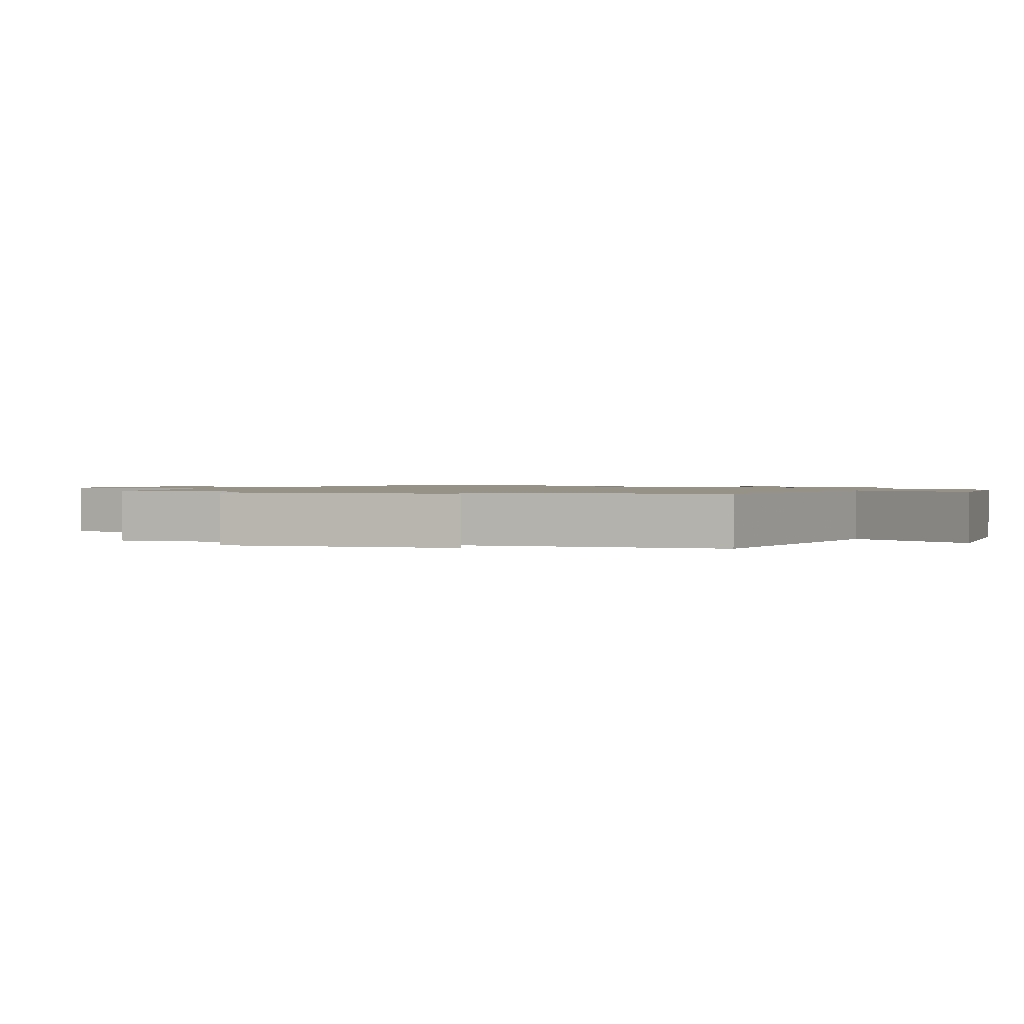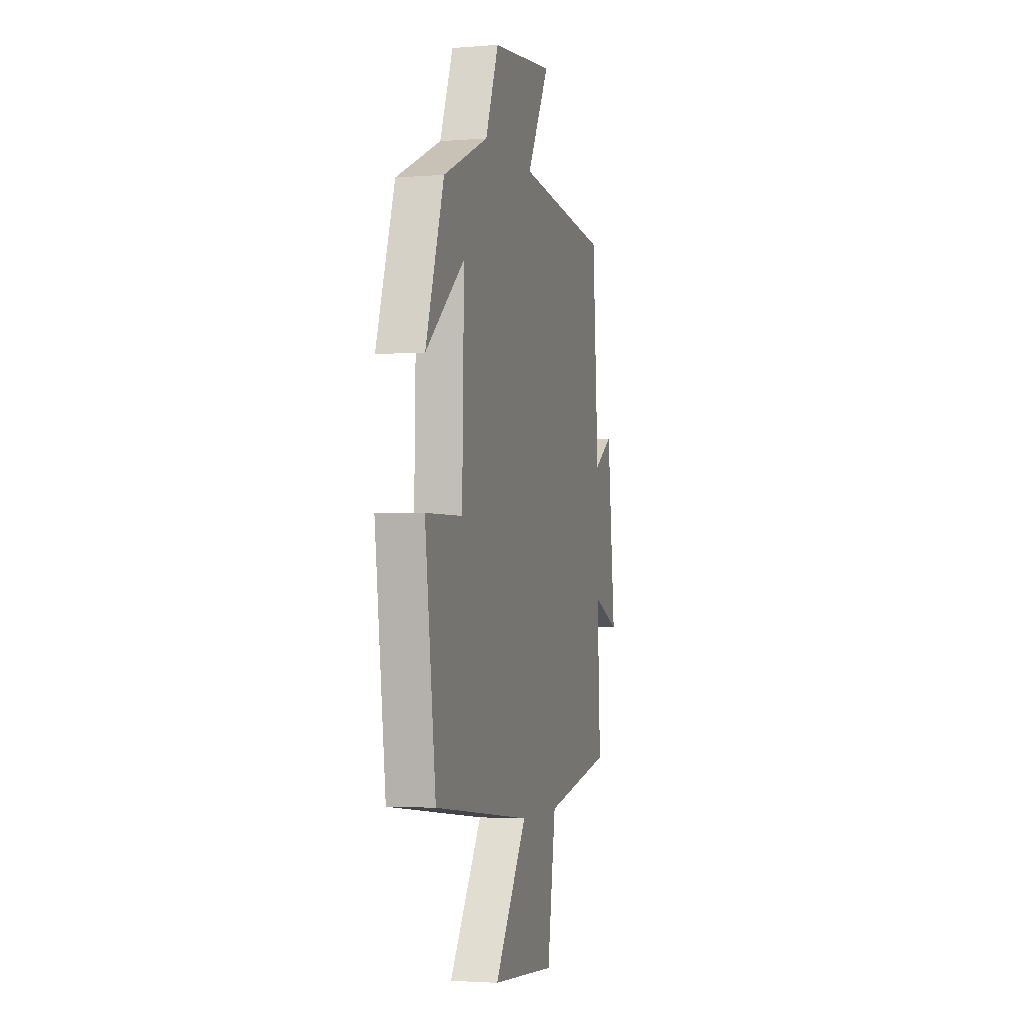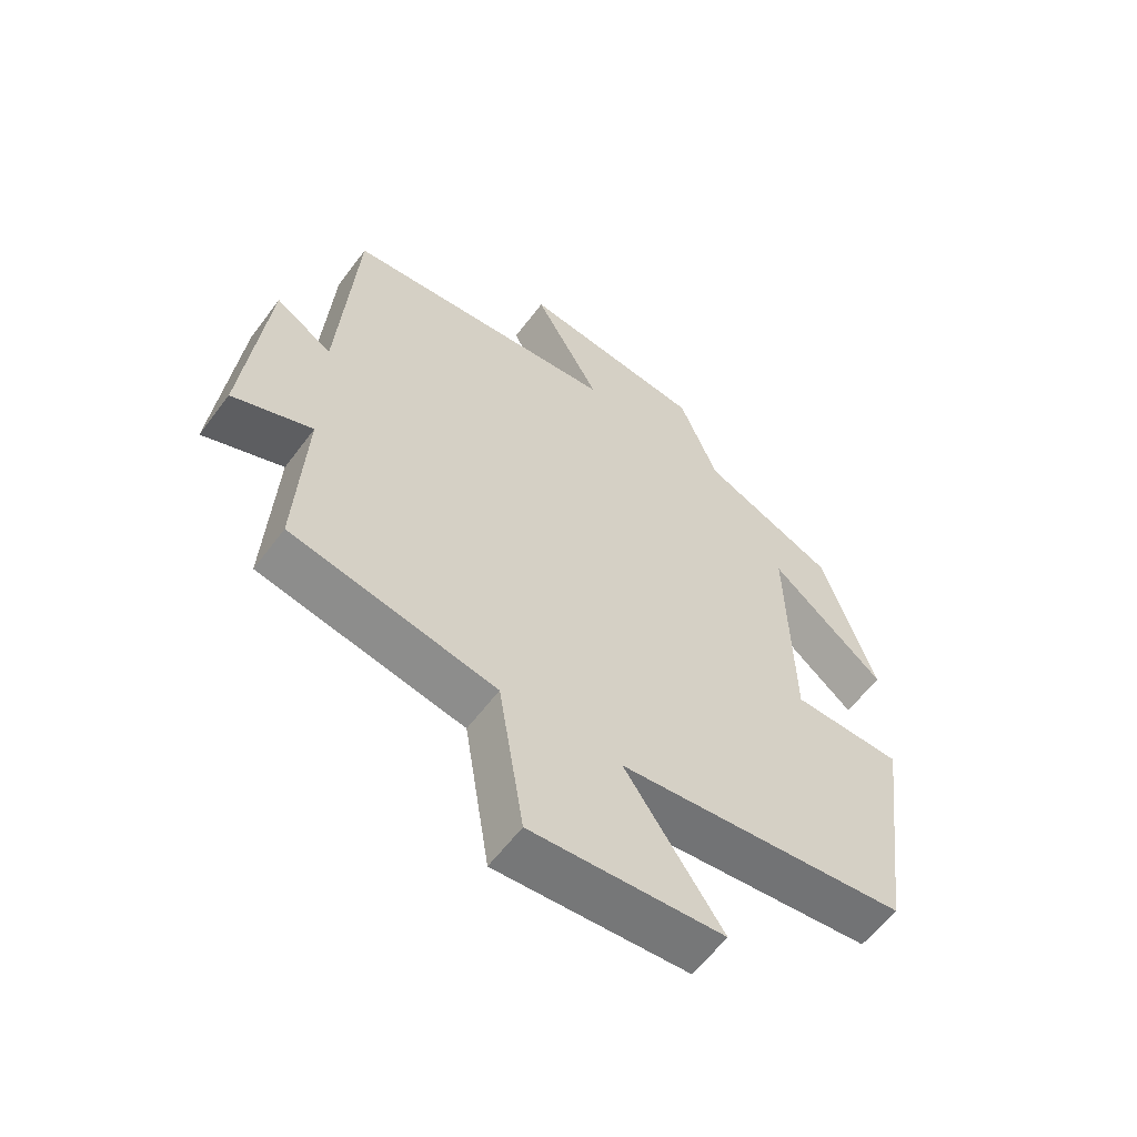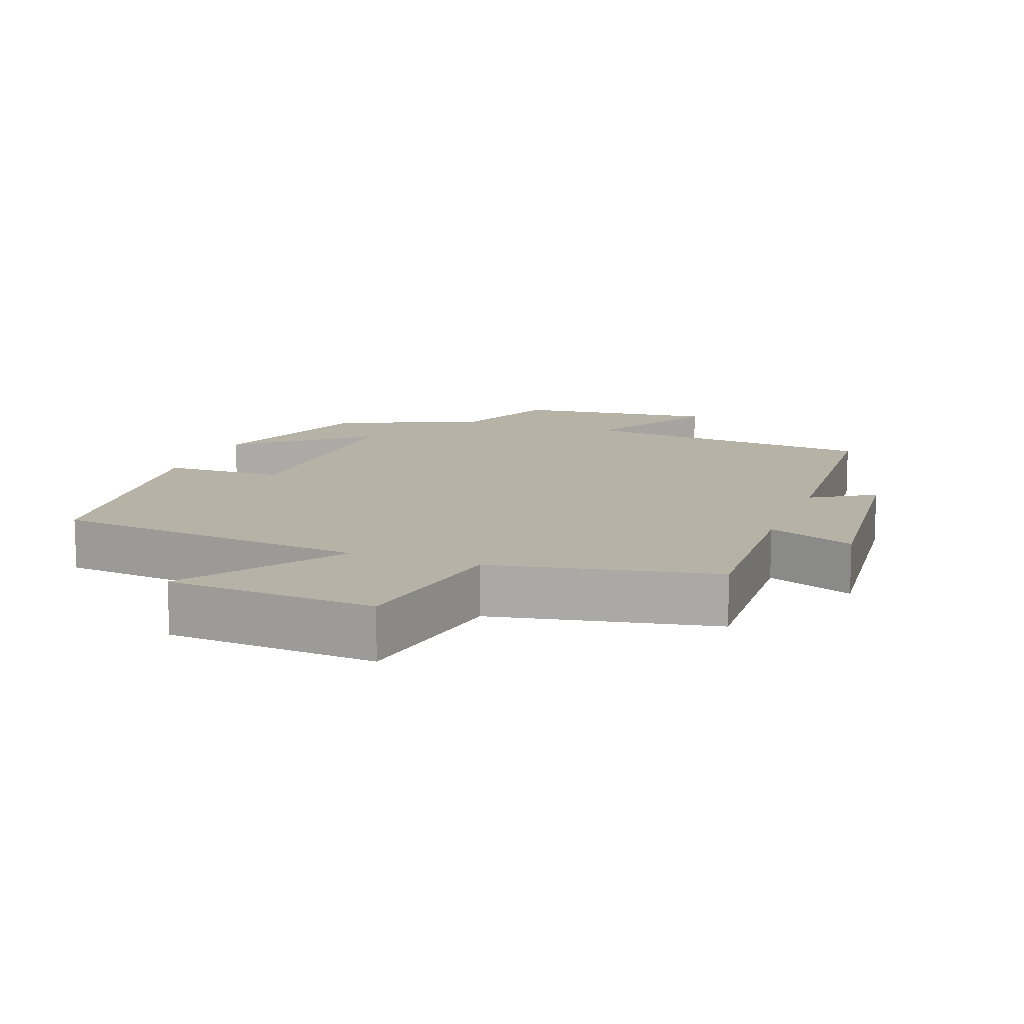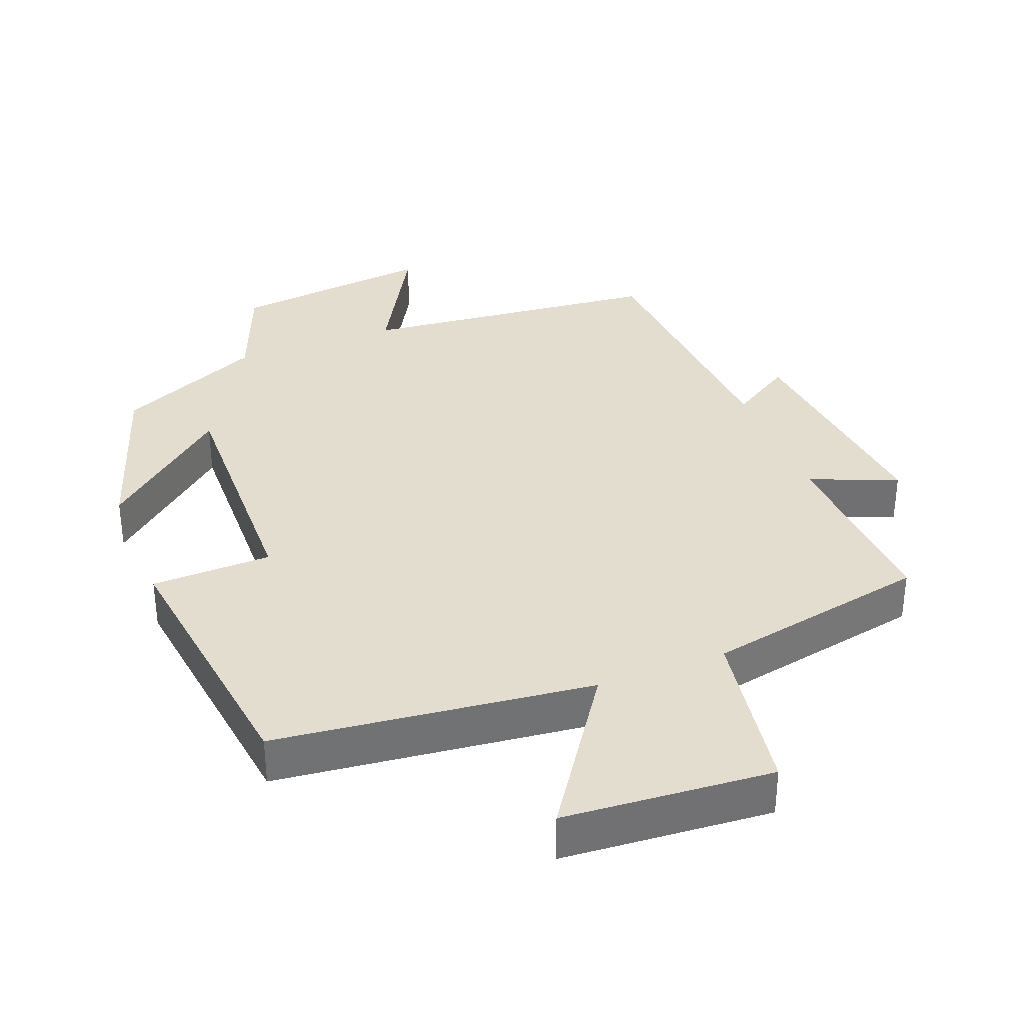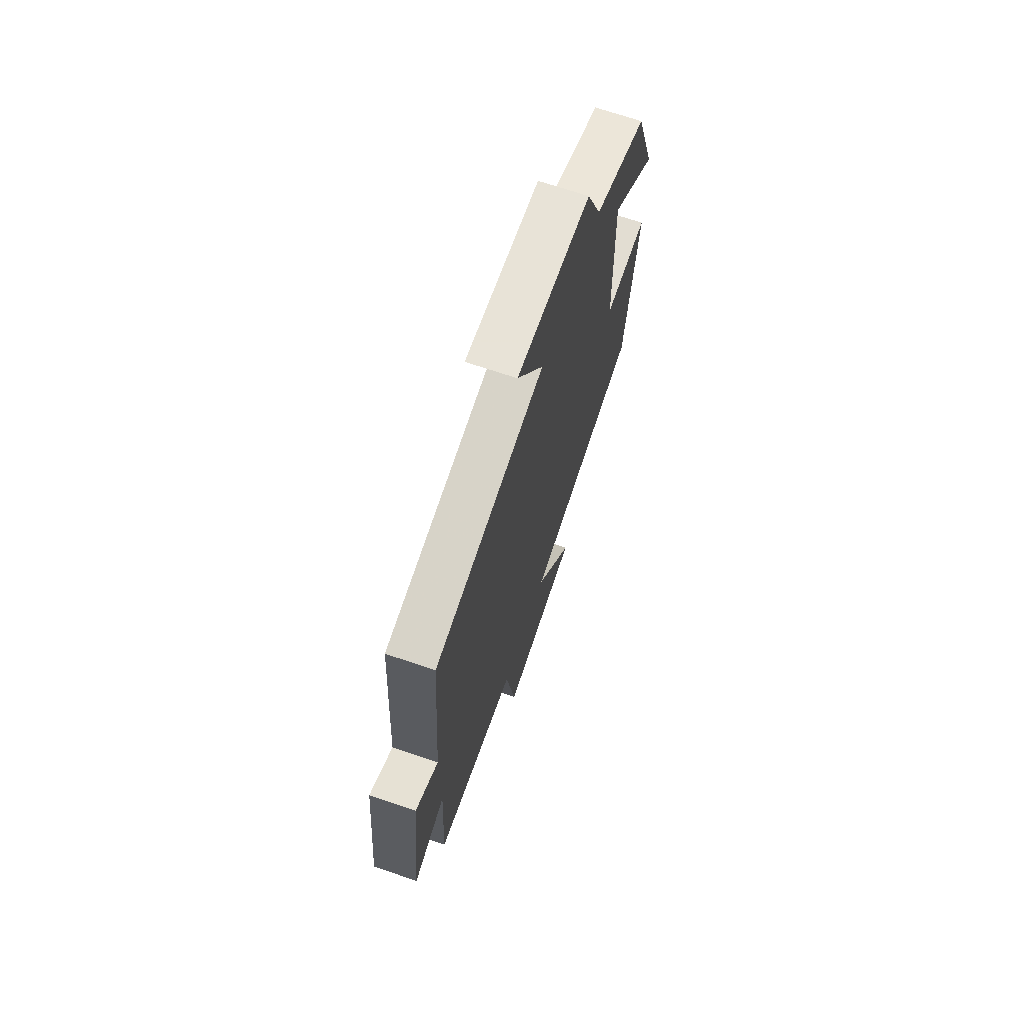
<metadata>
{"format":"obj","ext":"obj","renderer":"f3d","projection":"perspective","resolution":1024,"background":"white","views":[{"elev":1.2,"azim":-66.6,"up":"+Y"},{"elev":-2.9,"azim":105.3,"up":"+Z"},{"elev":-59.3,"azim":-36.5,"up":"+Z"},{"elev":12.3,"azim":-159.5,"up":"+Y"},{"elev":34.9,"azim":158.8,"up":"+Y"},{"elev":69.6,"azim":-71.2,"up":"+Z"}]}
</metadata>
<code>
v 0.449 0.07 -0.449
v -0.005 0.07 -0.5
v 0.147 0.07 -0.725
v -0.153 0.07 -0.747
v -0.193 0.07 -0.5
v -0.514 0.07 -0.436
v -0.5 0.07 -0.16
v -0.625 0.07 -0.21
v -0.589 0.07 0.126
v -0.5 0.07 0.07
v -0.473 0.07 0.456
v -0.039 0.07 0.5
v -0.144 0.07 0.687
v 0.146 0.07 0.653
v 0.207 0.07 0.5
v 0.416 0.07 0.406
v 0.5 0.07 0.153
v 0.32 0.07 0.305
v 0.328 0.07 -0.055
v 0.5 0.07 -0.059
v 0.449 0 -0.449
v -0.005 0 -0.5
v 0.147 0 -0.725
v -0.153 0 -0.747
v -0.193 0 -0.5
v -0.514 0 -0.436
v -0.5 0 -0.16
v -0.625 0 -0.21
v -0.589 0 0.126
v -0.5 0 0.07
v -0.473 0 0.456
v -0.039 0 0.5
v -0.144 0 0.687
v 0.146 0 0.653
v 0.207 0 0.5
v 0.416 0 0.406
v 0.5 0 0.153
v 0.32 0 0.305
v 0.328 0 -0.055
v 0.5 0 -0.059
f 19 20 1 2
f 18 19 2
f 15 16 17 18
f 15 18 2
f 12 13 14 15
f 12 15 2
f 11 12 2
f 10 11 2
f 7 8 9 10
f 7 10 2 3
f 5 6 7
f 5 7 3
f 3 4 5
f 22 21 40 39
f 22 39 38
f 38 37 36 35
f 22 38 35
f 35 34 33 32
f 22 35 32
f 22 32 31
f 22 31 30
f 30 29 28 27
f 23 22 30 27
f 27 26 25
f 23 27 25
f 25 24 23
f 1 21 22 2
f 2 22 23 3
f 3 23 24 4
f 4 24 25 5
f 5 25 26 6
f 6 26 27 7
f 7 27 28 8
f 8 28 29 9
f 9 29 30 10
f 10 30 31 11
f 11 31 32 12
f 12 32 33 13
f 13 33 34 14
f 14 34 35 15
f 15 35 36 16
f 16 36 37 17
f 17 37 38 18
f 18 38 39 19
f 19 39 40 20
f 20 40 21 1

</code>
